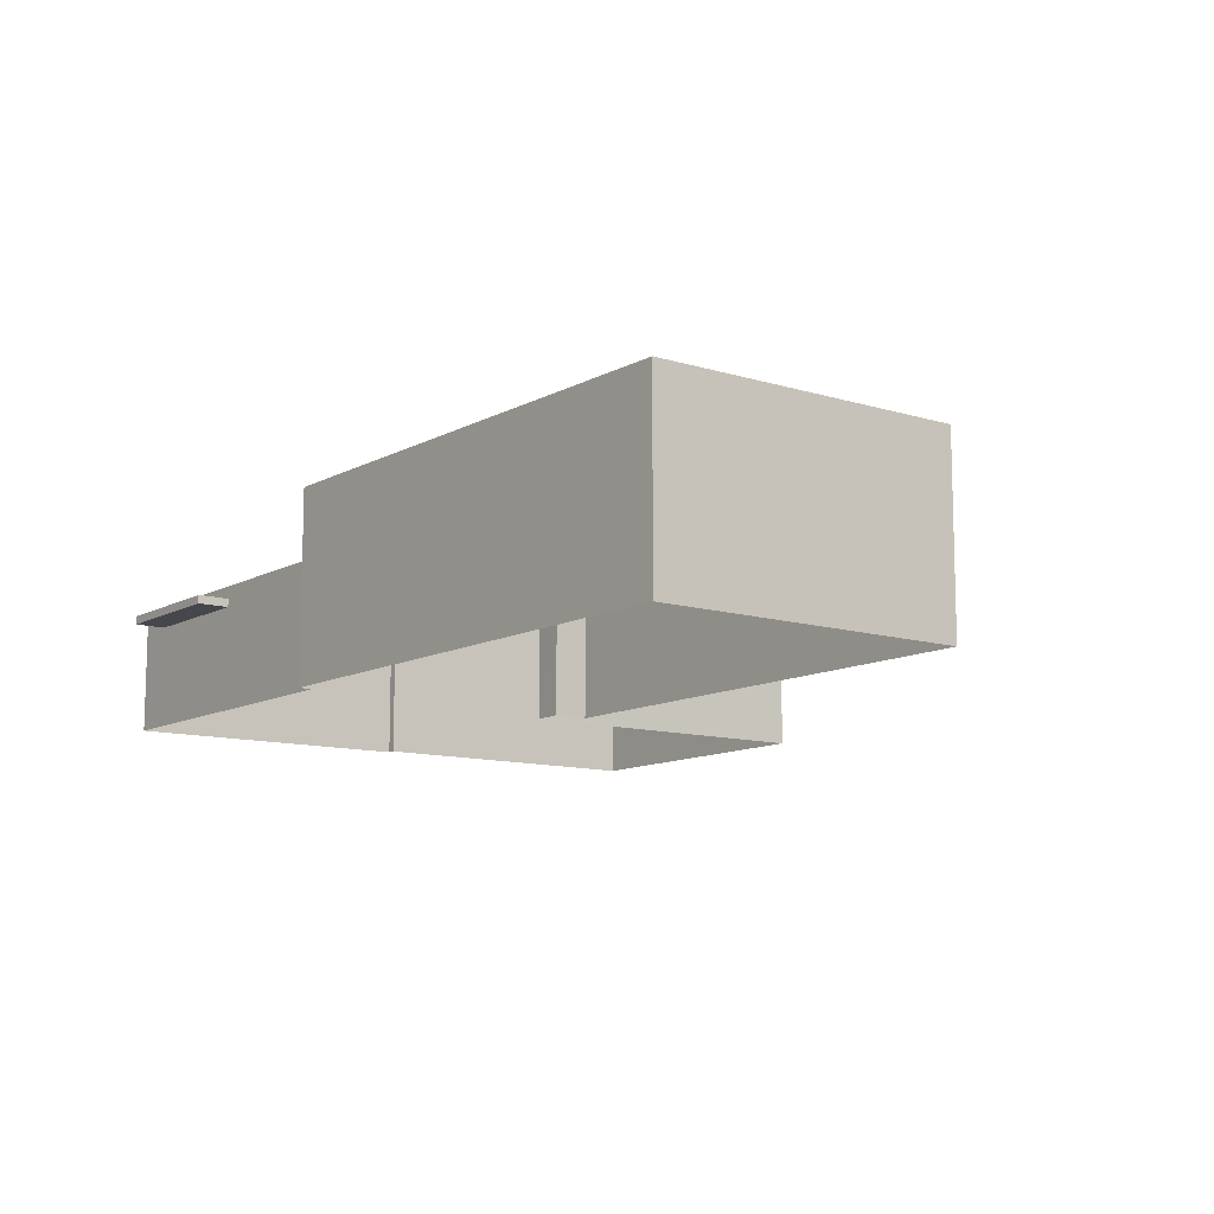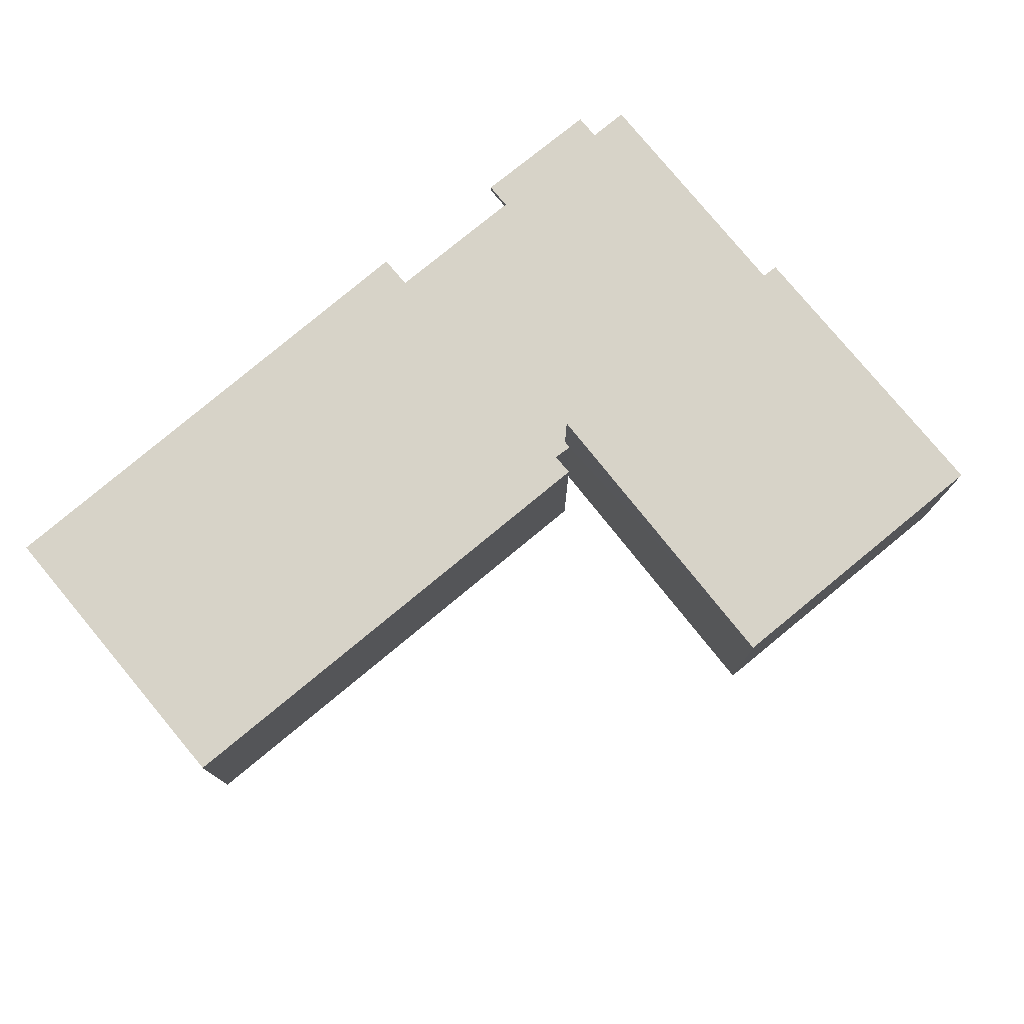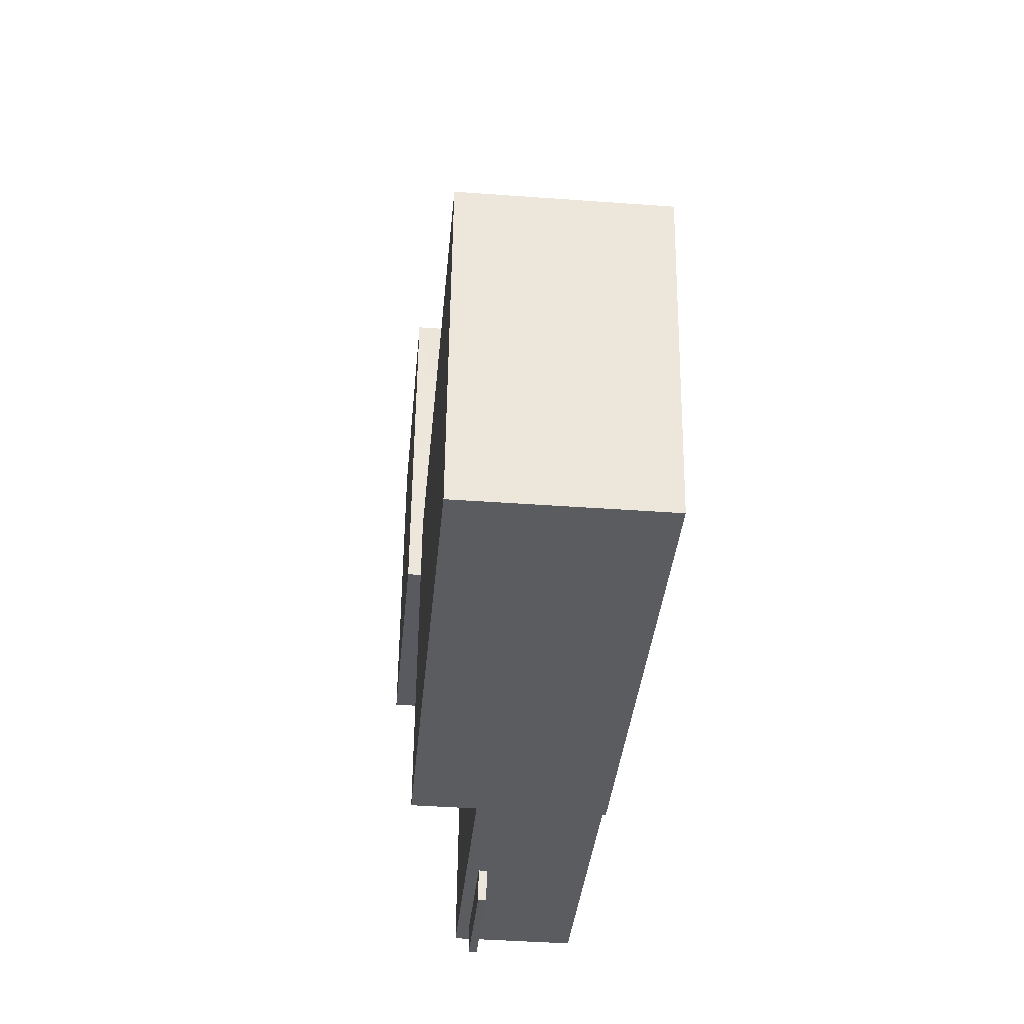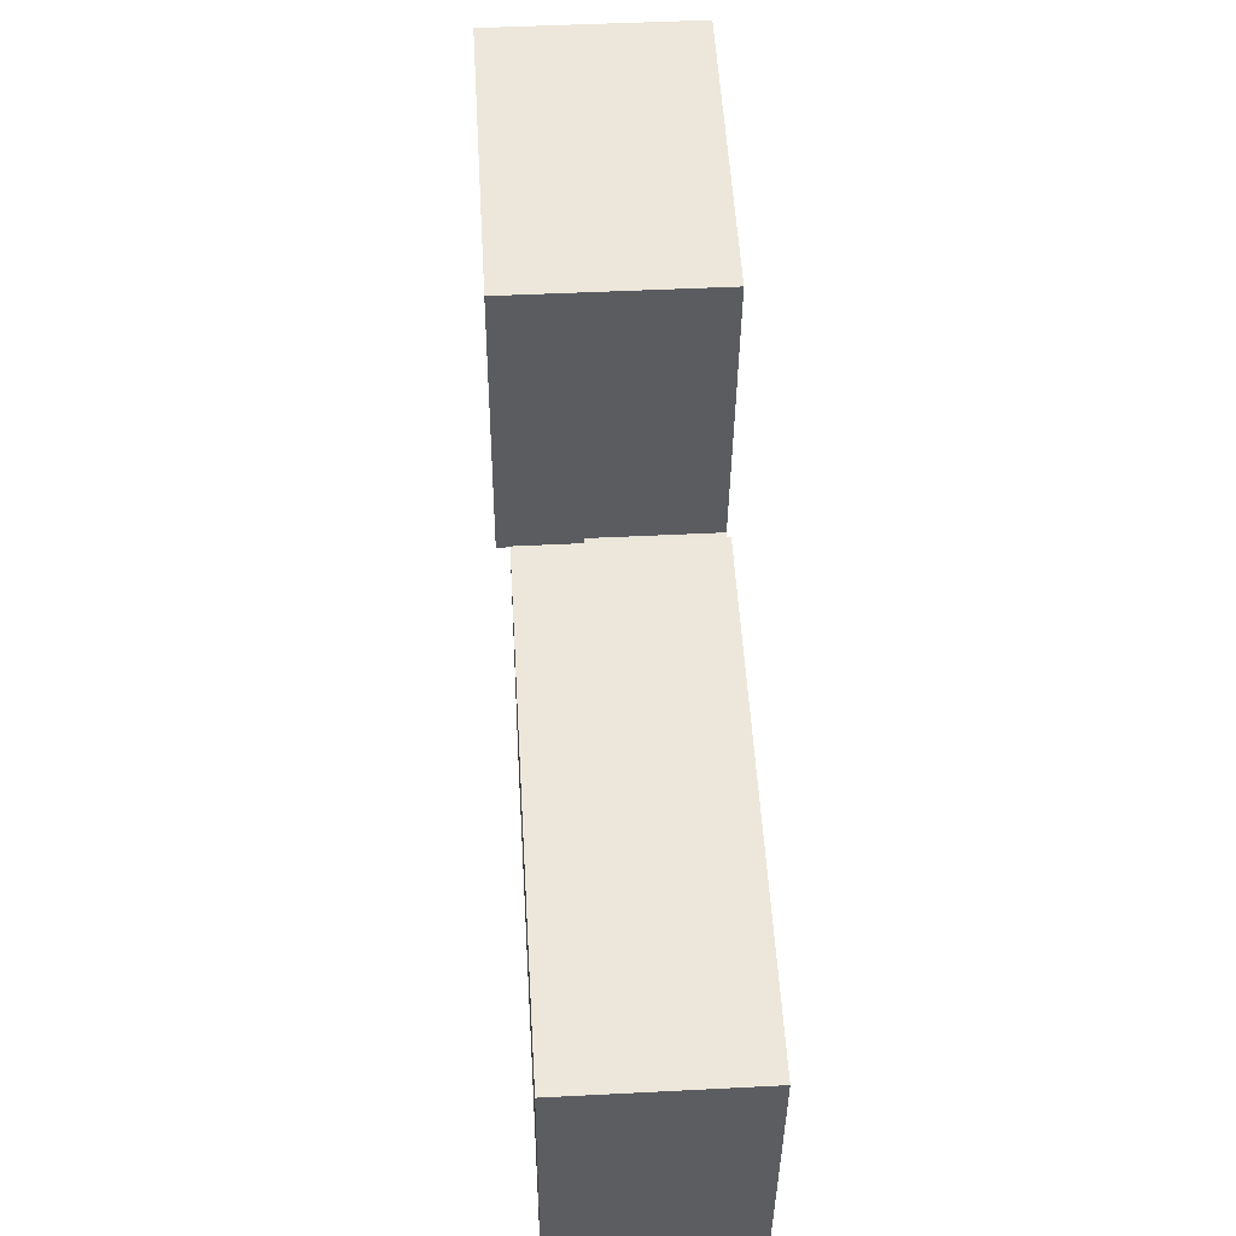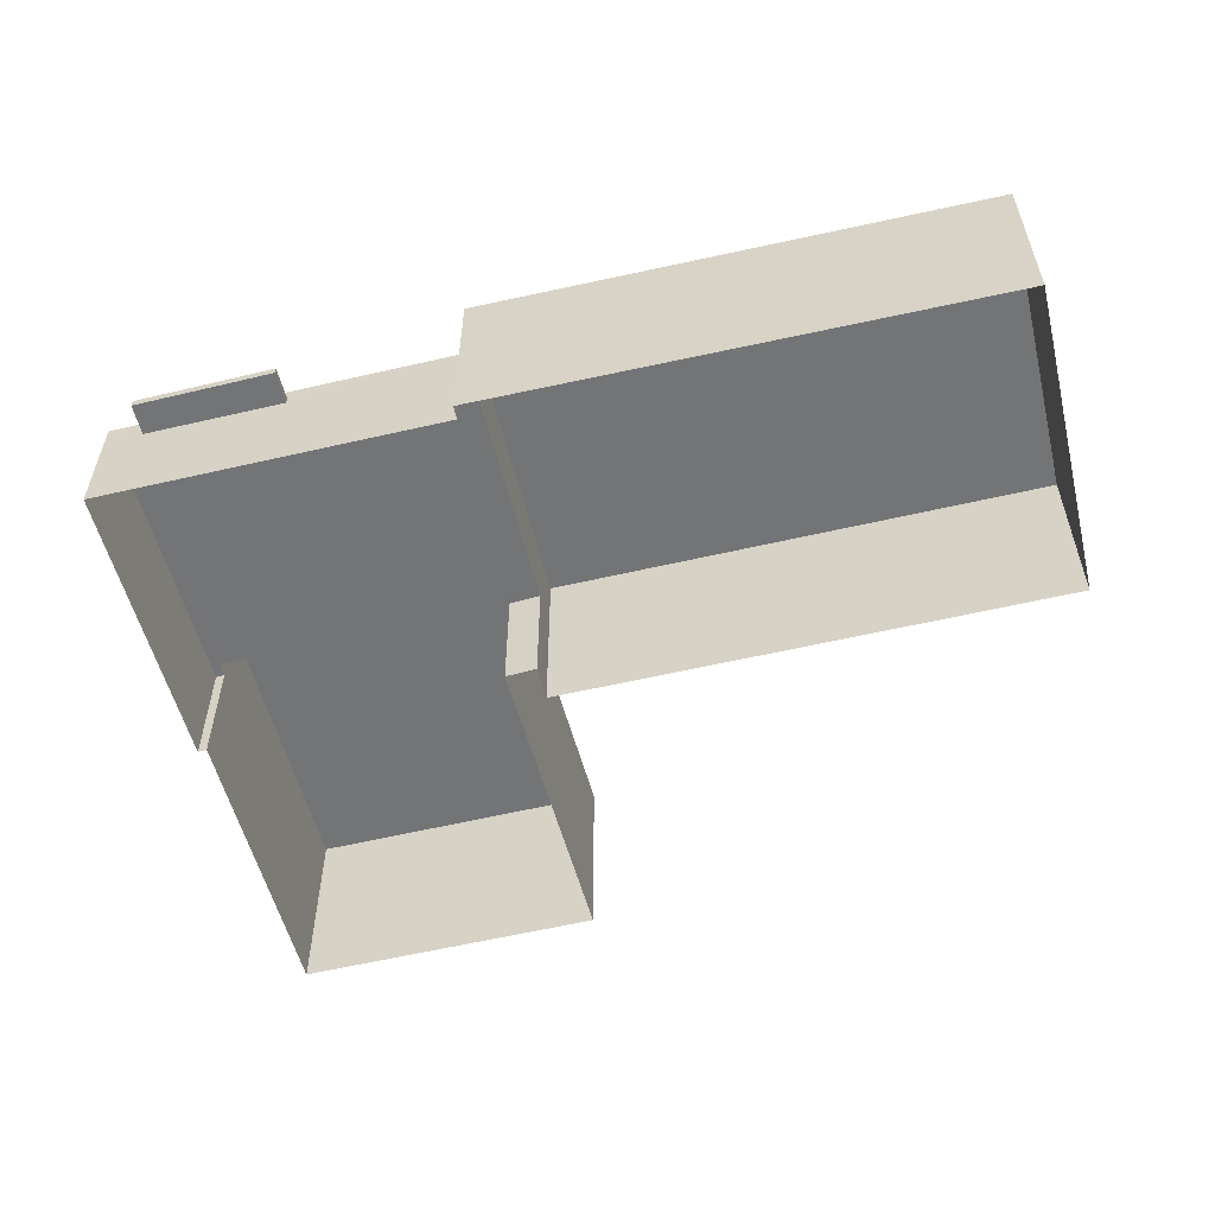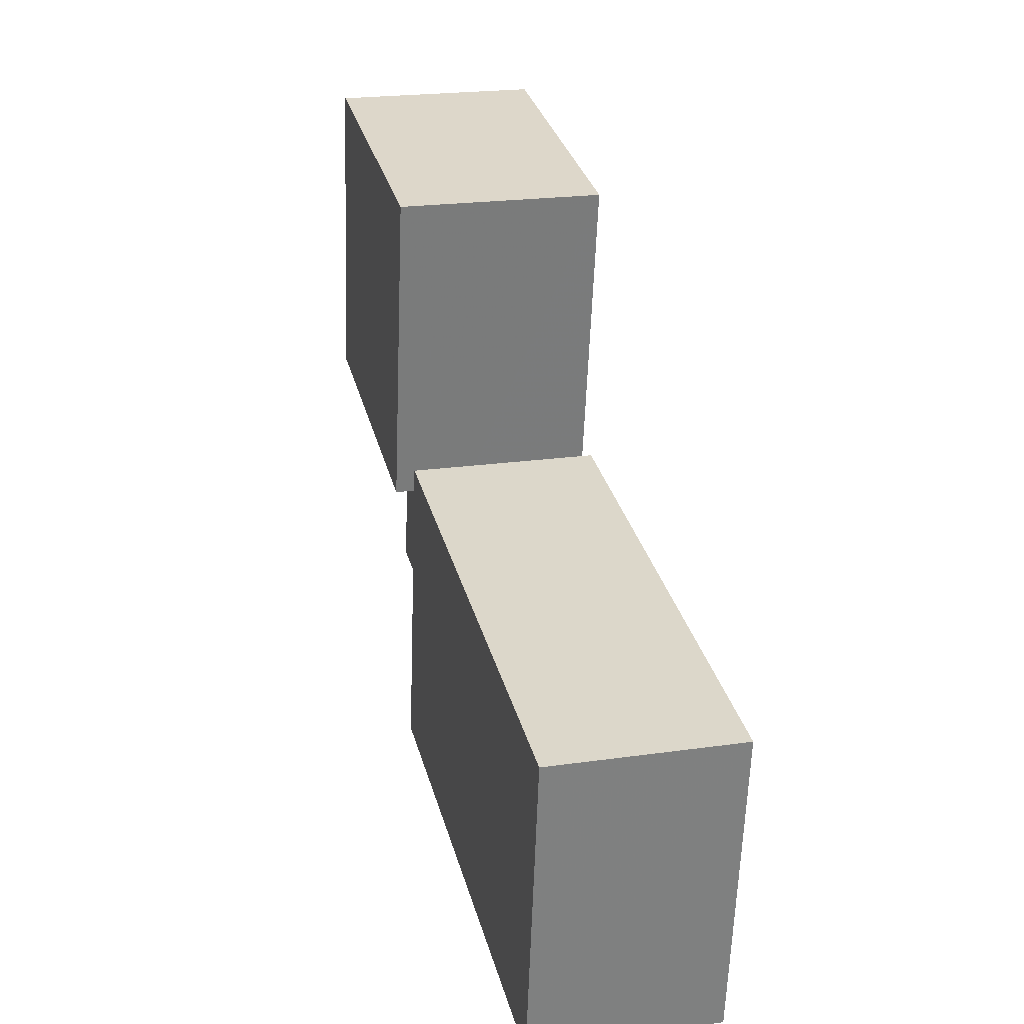
<metadata>
{"format":"obj","ext":"obj","renderer":"f3d","projection":"perspective","resolution":1024,"background":"white","views":[{"elev":-11.0,"azim":44.9,"up":"+Z"},{"elev":76.6,"azim":132.0,"up":"+Z"},{"elev":-42.1,"azim":85.1,"up":"+Y"},{"elev":45.1,"azim":86.6,"up":"+Y"},{"elev":-56.1,"azim":5.5,"up":"+Z"},{"elev":22.1,"azim":76.1,"up":"+Y"}]}
</metadata>
<code>
v -8959 -3.756e+04 28.63
v -8960 -3.757e+04 28.63
v -8969 -3.756e+04 28.63
v -8969 -3.757e+04 28.63
v -8969 -3.757e+04 28.63
v -8969 -3.756e+04 28.63
v -8974 -3.756e+04 28.64
v -8968 -3.756e+04 28.64
v -8974 -3.756e+04 28.64
v -8969 -3.756e+04 28.64
v -8975 -3.756e+04 28.64
v -8975 -3.757e+04 28.64
v -8975 -3.757e+04 30.47
v -8972 -3.757e+04 30.47
v -8975 -3.757e+04 30.47
v -8972 -3.757e+04 30.47
v -8975 -3.757e+04 30.62
v -8975 -3.757e+04 30.62
v -8972 -3.757e+04 30.62
v -8972 -3.757e+04 30.62
v -8975 -3.757e+04 30.85
v -8969 -3.757e+04 30.85
v -8969 -3.756e+04 30.85
v -8969 -3.756e+04 30.85
v -8975 -3.756e+04 30.85
v -8975 -3.756e+04 30.85
v -8969 -3.756e+04 30.85
v -8974 -3.756e+04 30.85
v -8968 -3.756e+04 32.22
v -8974 -3.756e+04 32.23
v -8975 -3.756e+04 32.23
v -8969 -3.756e+04 32.22
v -8960 -3.757e+04 32
v -8969 -3.756e+04 32
v -8969 -3.757e+04 32
v -8959 -3.756e+04 32
v -8975 -3.757e+04 30.48
v -8975 -3.757e+04 30.63
f 1 2 3
f 2 4 5
f 1 3 6
f 7 8 9
f 8 10 9
f 11 9 12
f 10 5 12
f 3 5 10
f 2 5 3
f 9 10 12
f 13 14 15
f 13 16 14
f 17 18 19
f 20 17 19
f 21 22 23
f 23 22 24
f 25 21 26
f 23 24 27
f 25 26 28
f 26 21 23
f 29 30 31
f 32 29 31
f 33 34 35
f 33 36 34
f 19 18 15
f 14 19 15
f 13 15 18
f 17 13 18
f 16 19 14
f 16 20 19
f 37 12 13
f 38 17 21
f 12 5 16
f 21 20 22
f 16 5 22
f 21 17 20
f 13 12 16
f 20 16 22
f 28 11 25
f 28 9 11
f 24 10 27
f 24 3 10
f 37 38 25
f 12 37 11
f 38 21 25
f 37 25 11
f 17 38 37
f 13 17 37
f 26 31 28
f 9 28 7
f 7 28 30
f 28 31 30
f 29 8 7
f 30 29 7
f 27 29 32
f 32 23 27
f 8 29 27
f 10 8 27
f 26 32 31
f 26 23 32
f 5 4 22
f 4 35 22
f 3 24 6
f 24 35 34
f 22 35 24
f 6 24 34
f 33 4 2
f 33 35 4
f 36 1 6
f 34 36 6
f 33 2 1
f 36 33 1

</code>
